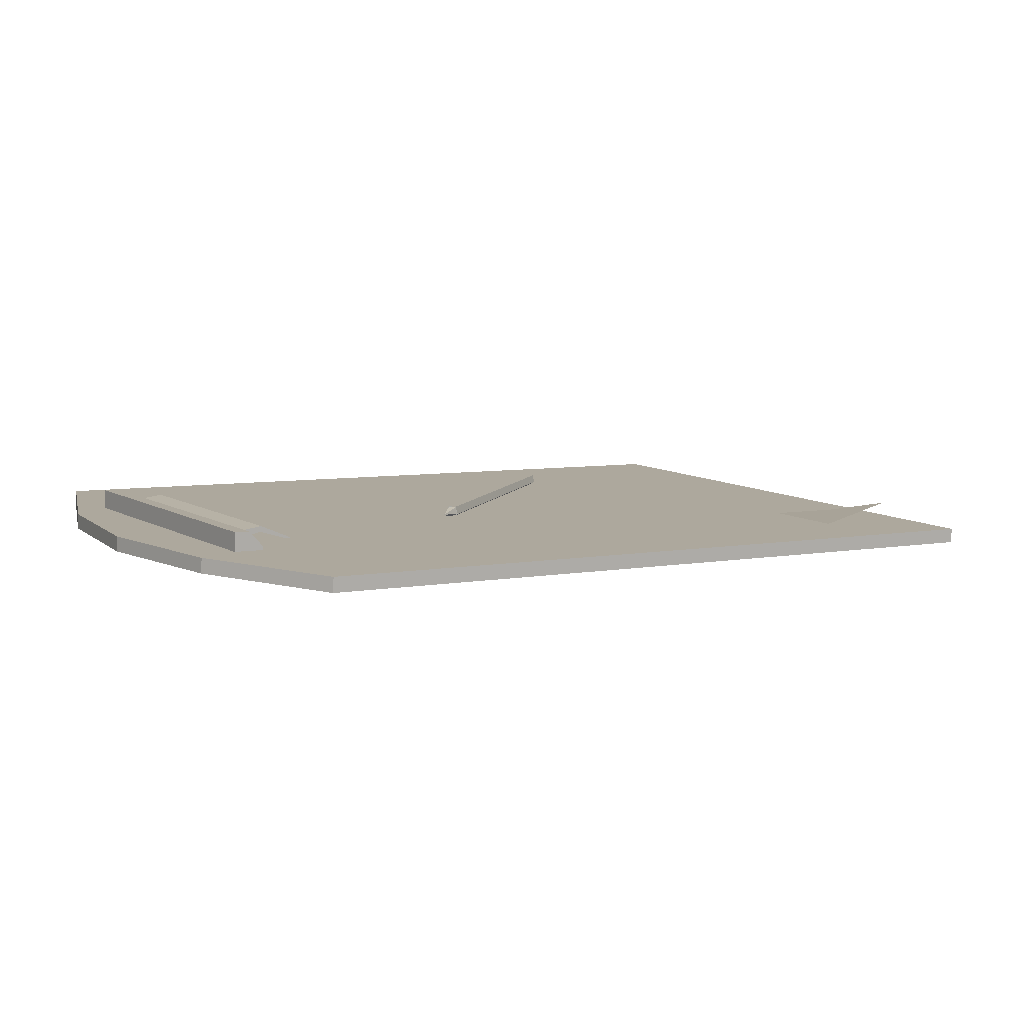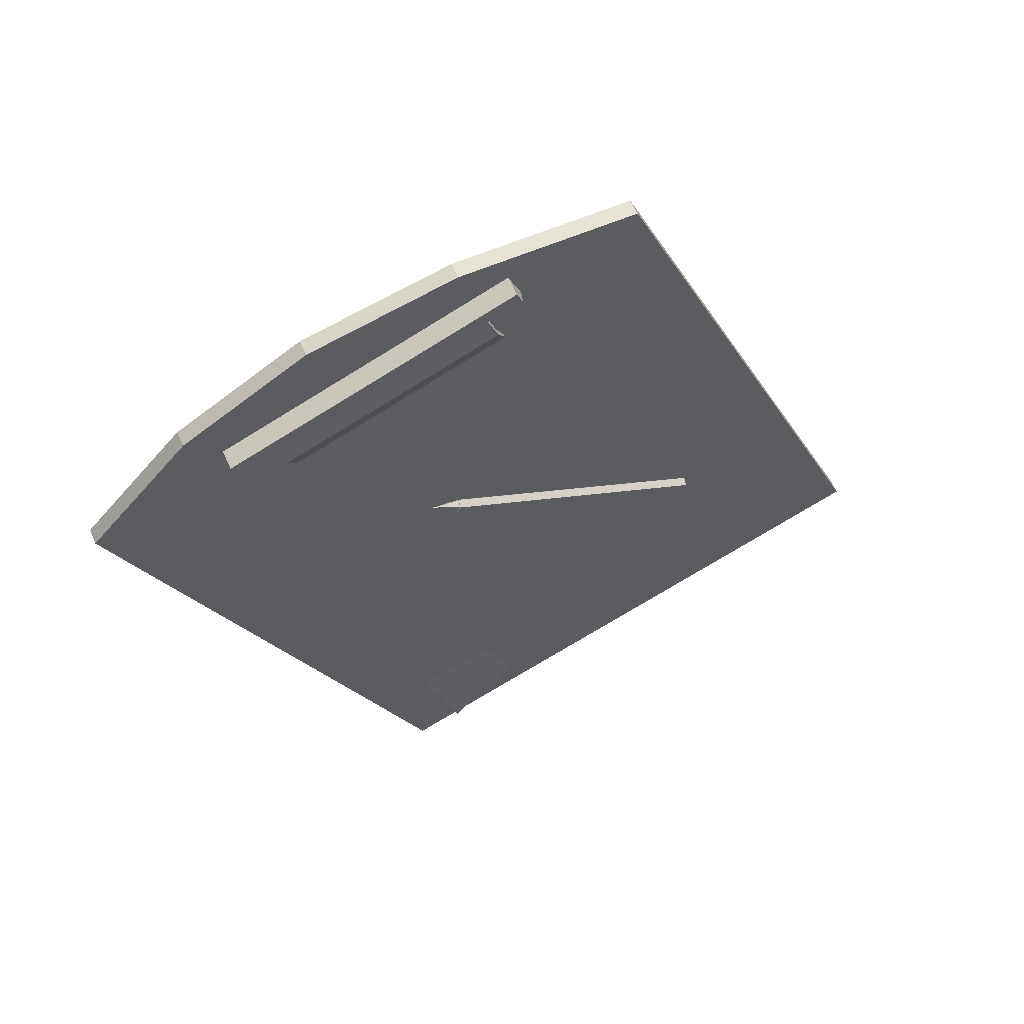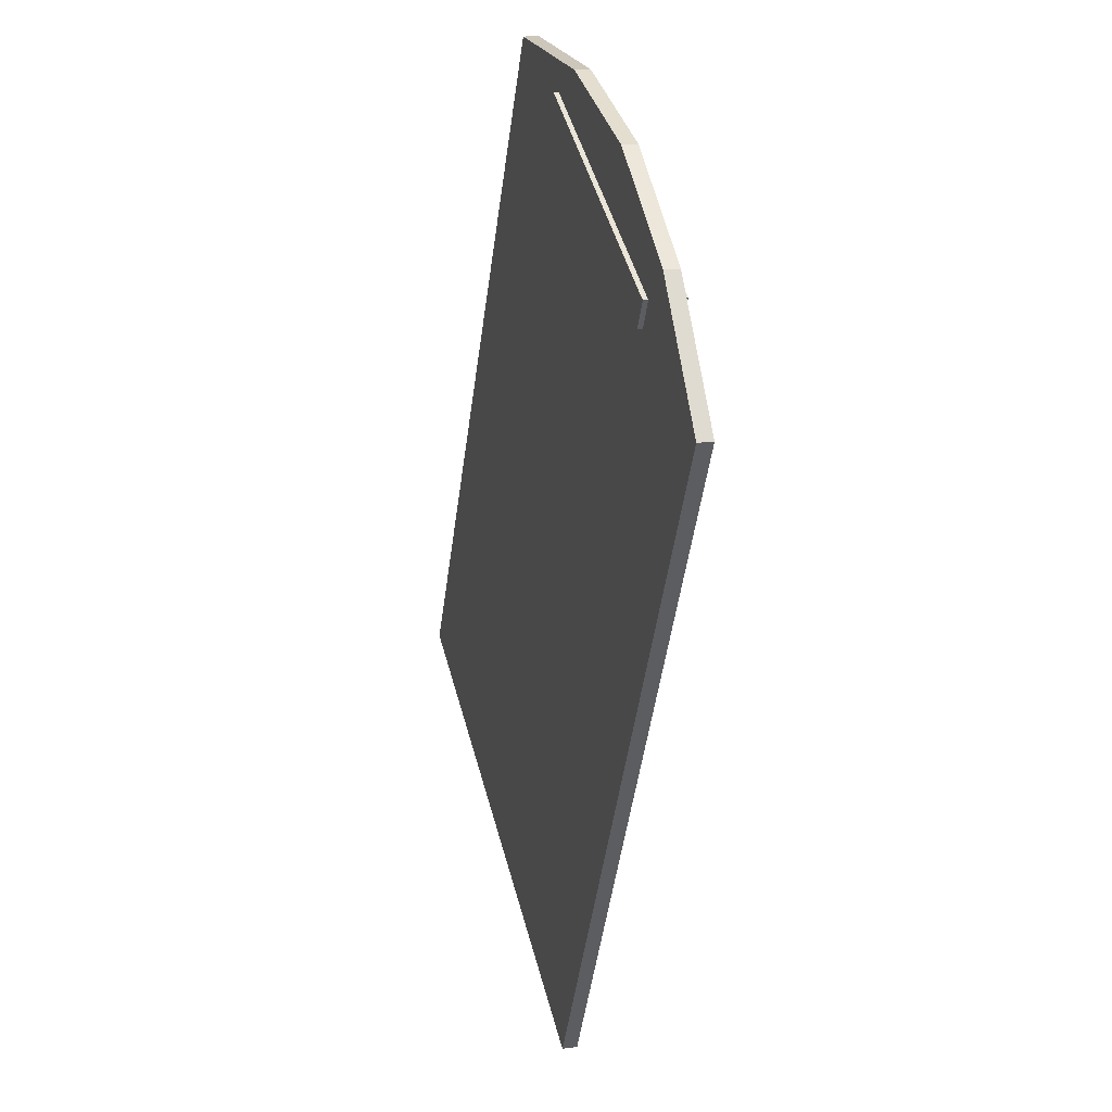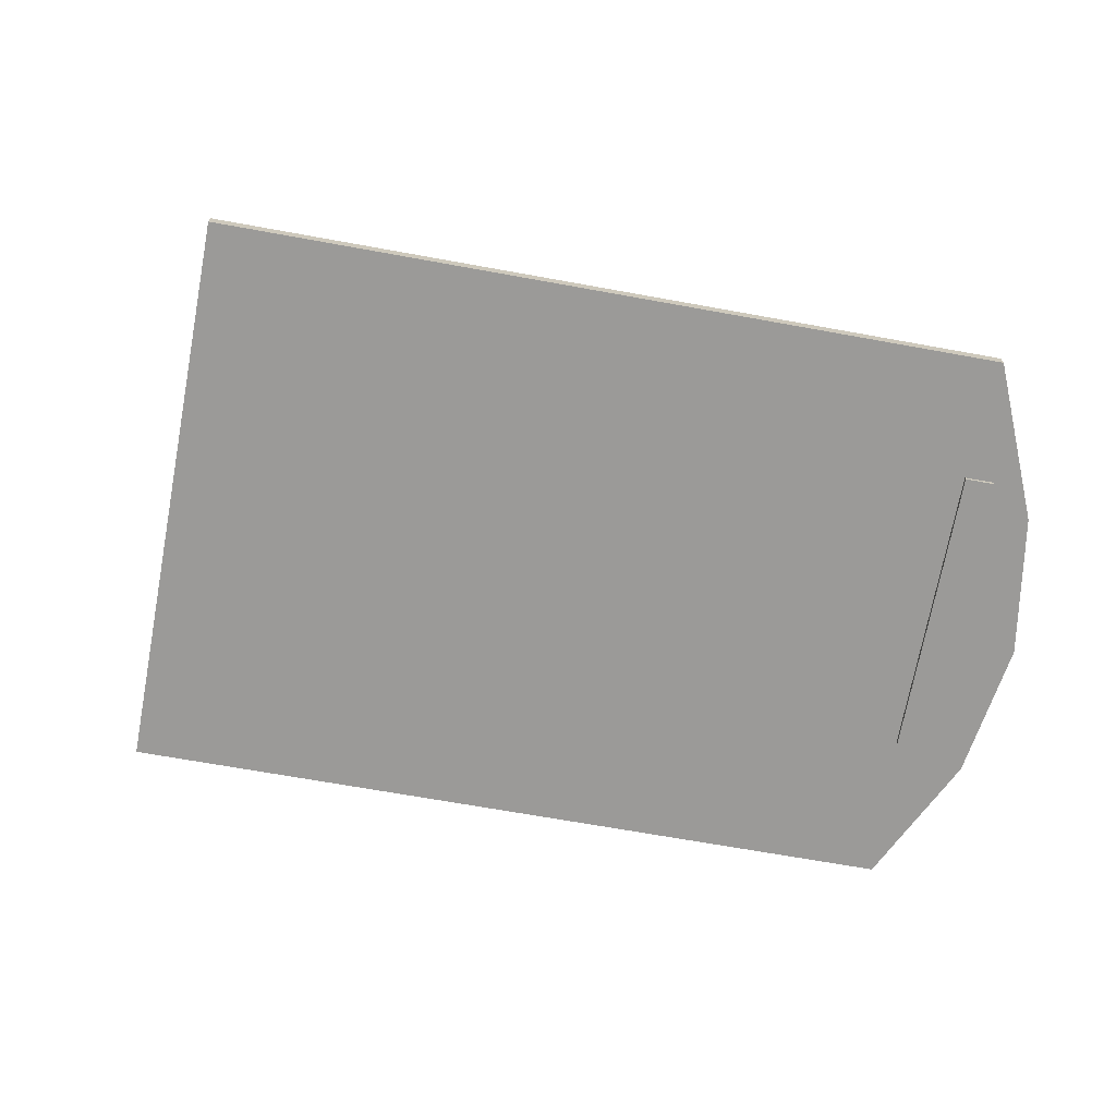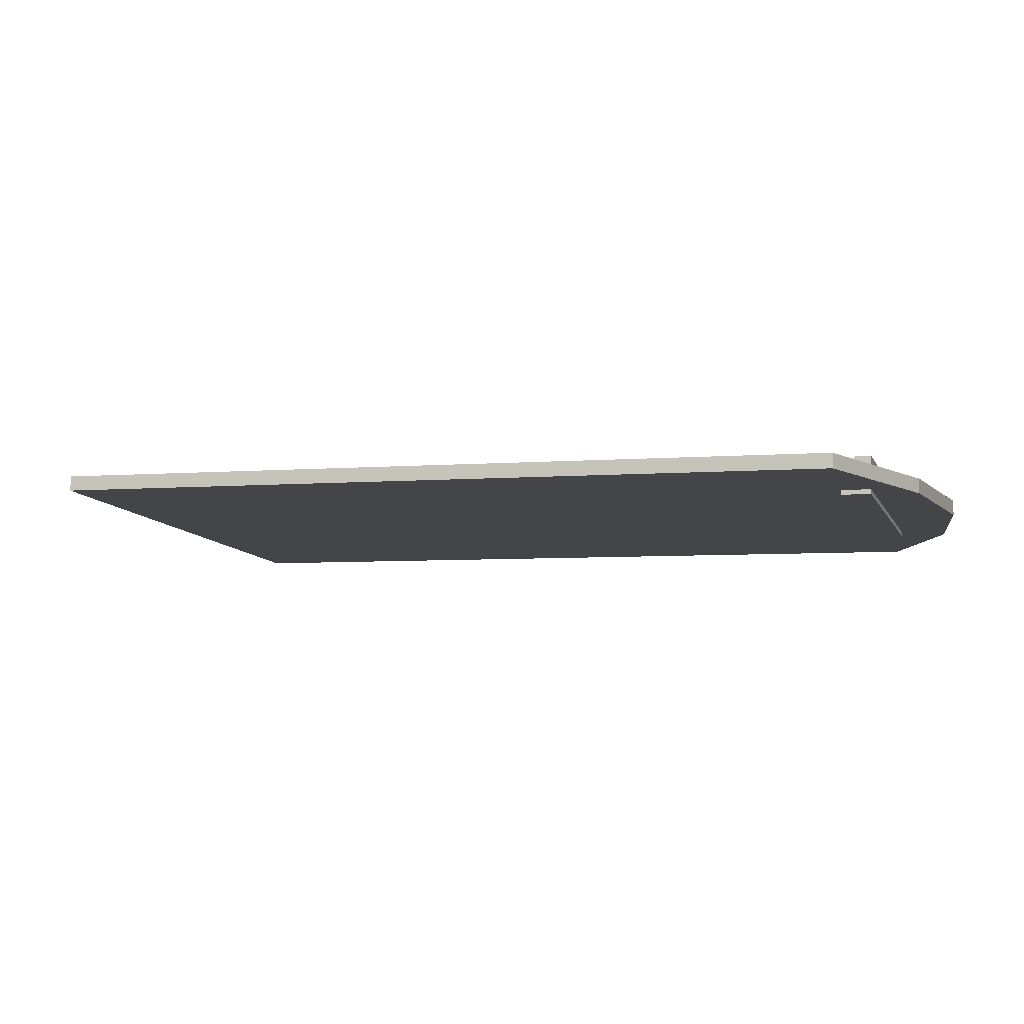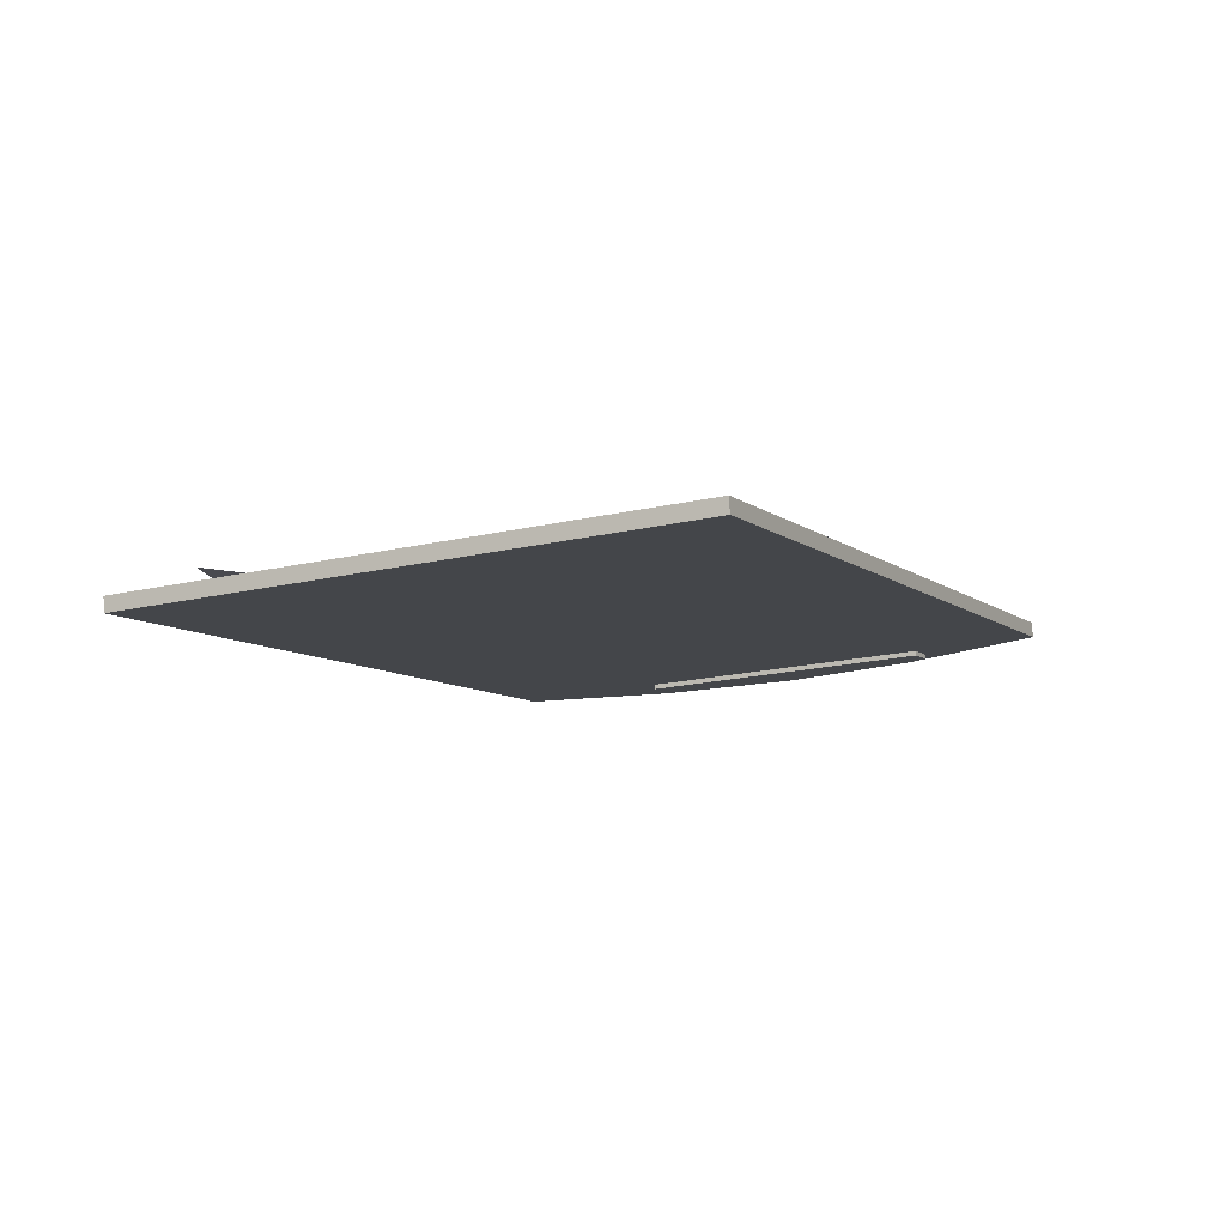
<metadata>
{"format":"obj","ext":"obj","renderer":"f3d","projection":"perspective","resolution":1024,"background":"white","views":[{"elev":5.1,"azim":77.9,"up":"+Y"},{"elev":60.7,"azim":152.6,"up":"+Z"},{"elev":21.8,"azim":70.4,"up":"+Z"},{"elev":-65.2,"azim":-77.9,"up":"+Y"},{"elev":-5.0,"azim":-51.5,"up":"+Y"},{"elev":-7.9,"azim":-131.9,"up":"+Y"}]}
</metadata>
<code>
g default
v -5.284 0.9216 -2.382
v -1.668 0.921 6.297
v 0.2435 0.7573 -4.685
v 3.843 0.4975 4.001
v -0.7812 0.5749 -4.258
v 2.835 0.5749 4.421
v 0.6371 0.4975 -3.692
v -0.3705 0.5749 -3.272
v -4.873 0.921 -1.396
g paper paper_data
f 8 6 4 7
f 9 2 6 8
f 5 8 7 3
f 1 9 8 5
g default
v -0.6253 0.7861 5.436
v -0.2589 0.8178 6.309
v -0.6251 0.8046 5.433
v -0.2574 0.9406 6.29
v 2.125 0.5932 4.287
v 2.493 0.7292 5.144
v 2.125 0.5747 4.29
v 2.491 0.6064 5.163
v 2.333 0.7935 4.75
v 2.333 0.7182 4.762
v -0.4175 0.9296 5.908
v -0.4166 1.005 5.896
v -0.8136 0.5533 6.309
v -0.6594 0.5533 6.68
v -0.6258 1.066 6.666
v 3.025 0.7857 5.144
v 2.837 0.2727 4.788
v 2.991 0.2727 5.158
v -0.7931 0.8663 6.301
v -0.7029 1.066 6.48
v 2.858 0.5857 4.78
v 2.948 0.7857 4.959
g paper_data board
f 10 20 21 12
f 12 21 18 14
f 14 18 19 16
f 16 19 20 10
f 11 17 15 13
f 16 10 12 14
f 18 15 17 19
f 20 19 17 11
f 21 20 11 13
f 18 21 13 15
f 22 23 24 29 28
f 31 29 24 25
f 26 27 23 22
f 23 27 25 24
f 26 22 28 30
f 30 31 25 27 26
f 28 29 31 30
g default
v -3.342 0.8763 -0.1818
v -3.351 0.9791 -0.1557
v -3.402 0.985 -0.06245
v -3.424 0.8858 -0.03087
v -3.387 0.8186 -0.1046
v 0.1341 0.7007 1.725
v 0.125 0.8035 1.751
v 0.07412 0.8093 1.845
v 0.05178 0.7102 1.876
v 0.08886 0.643 1.803
v -3.381 0.909 -0.1071
v 0.1298 0.7043 1.734
v 0.1217 0.7957 1.757
v 0.0764 0.801 1.84
v 0.05652 0.7127 1.868
v 0.08951 0.653 1.802
v 0.3548 0.715 1.926
v 0.3532 0.7324 1.931
v 0.3444 0.7335 1.947
v 0.3406 0.7166 1.952
v 0.347 0.7052 1.939
v 0.4406 0.714 1.988
v 0.4405 0.7157 1.989
v 0.44 0.7146 1.99
v 0.4396 0.7158 1.99
v 0.4392 0.7142 1.991
v 0.4399 0.7131 1.99
g paper_data pen
f 32 33 38 37
f 33 34 39 38
f 34 35 40 39
f 35 36 41 40
f 36 32 37 41
f 33 32 42
f 34 33 42
f 35 34 42
f 36 35 42
f 32 36 42
f 53 54 55
f 54 56 55
f 56 57 55
f 57 58 55
f 58 53 55
f 37 38 44 43
f 38 39 45 44
f 39 40 46 45
f 40 41 47 46
f 41 37 43 47
f 43 44 49 48
f 44 45 50 49
f 45 46 51 50
f 46 47 52 51
f 47 43 48 52
f 48 49 54 53
f 49 50 56 54
f 50 51 57 56
f 51 52 58 57
f 52 48 53 58
g default
v 0.7027 0.3916 -5.591
v 4.748 0.3916 4.118
v -4.401 0.7839 -3.465
v -0.0329 0.586 7.056
v -2.634 0.6481 -4.201
v 1.846 0.4502 6.588
v 3.441 0.3189 5.608
v 4.735 0.1937 4.123
v 0.6897 0.1937 -5.586
v -2.647 0.4502 -4.195
v -4.414 0.586 -3.459
v 4.657 0.3916 3.899
v 4.644 0.1937 3.905
v 1.745 0.4502 6.345
v -0.1315 0.586 6.819
v -0.1186 0.7839 6.814
v 1.758 0.6481 6.34
v 3.355 0.5169 5.366
v 0.7789 0.3916 -5.408
v 0.7659 0.1937 -5.403
v -2.563 0.4502 -3.992
v -4.331 0.586 -3.261
v -4.318 0.7839 -3.267
v -2.55 0.6481 -3.998
v -0.8445 0.5169 -4.714
v -0.927 0.5169 -4.912
v -0.94 0.3189 -4.907
v -0.8575 0.3189 -4.709
v 3.342 0.3189 5.371
v -6.31 0.9306 -2.669
v -6.323 0.7327 -2.664
v -6.246 0.7327 -2.481
v -2.368 0.7327 6.826
v -2.277 0.7327 7.045
v -6.233 0.9306 -2.486
v -2.355 0.9306 6.821
v -2.264 0.9306 7.04
v -0.01993 0.7839 7.05
v 1.859 0.6481 6.583
v 3.454 0.5169 5.603
g paper_data board1
f 61 81 82 63
f 68 79 80 69
f 63 82 83 84
f 85 86 79 68
f 72 87 65 64
f 73 72 64 62
f 75 74 96 97
f 76 75 97 98
f 79 86 87 72
f 80 79 72 73
f 82 81 74 75
f 83 82 75 76
f 84 83 77 59
f 67 78 86 85
f 87 86 78 71
f 65 87 71 66
f 70 76 98 60
f 77 83 76 70
f 81 93 94 74
f 88 93 81 61
f 69 80 90 89
f 91 90 80 73
f 92 91 73 62
f 74 94 95 96
f 70 60 66 71
f 77 70 71 78
f 59 77 78 67
f 67 85 84 59
f 85 68 63 84
f 68 69 61 63
f 69 89 88 61
f 89 90 93 88
f 94 93 90 91
f 95 94 91 92
f 96 95 92 62
f 97 96 62 64
f 98 97 64 65
f 60 98 65 66

</code>
